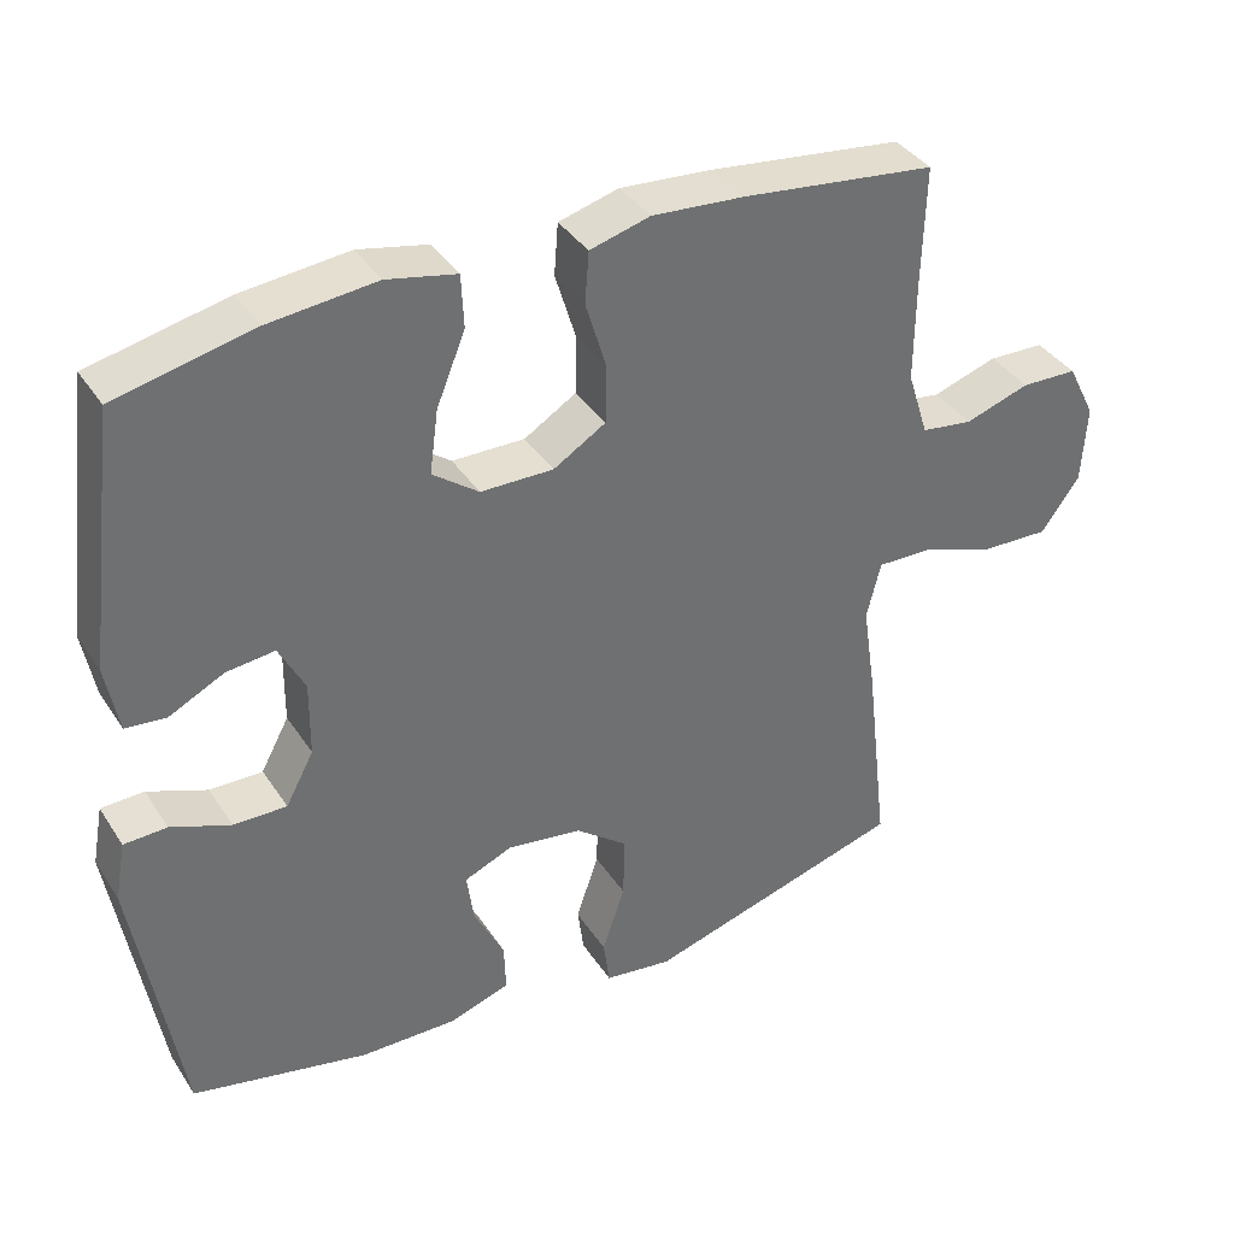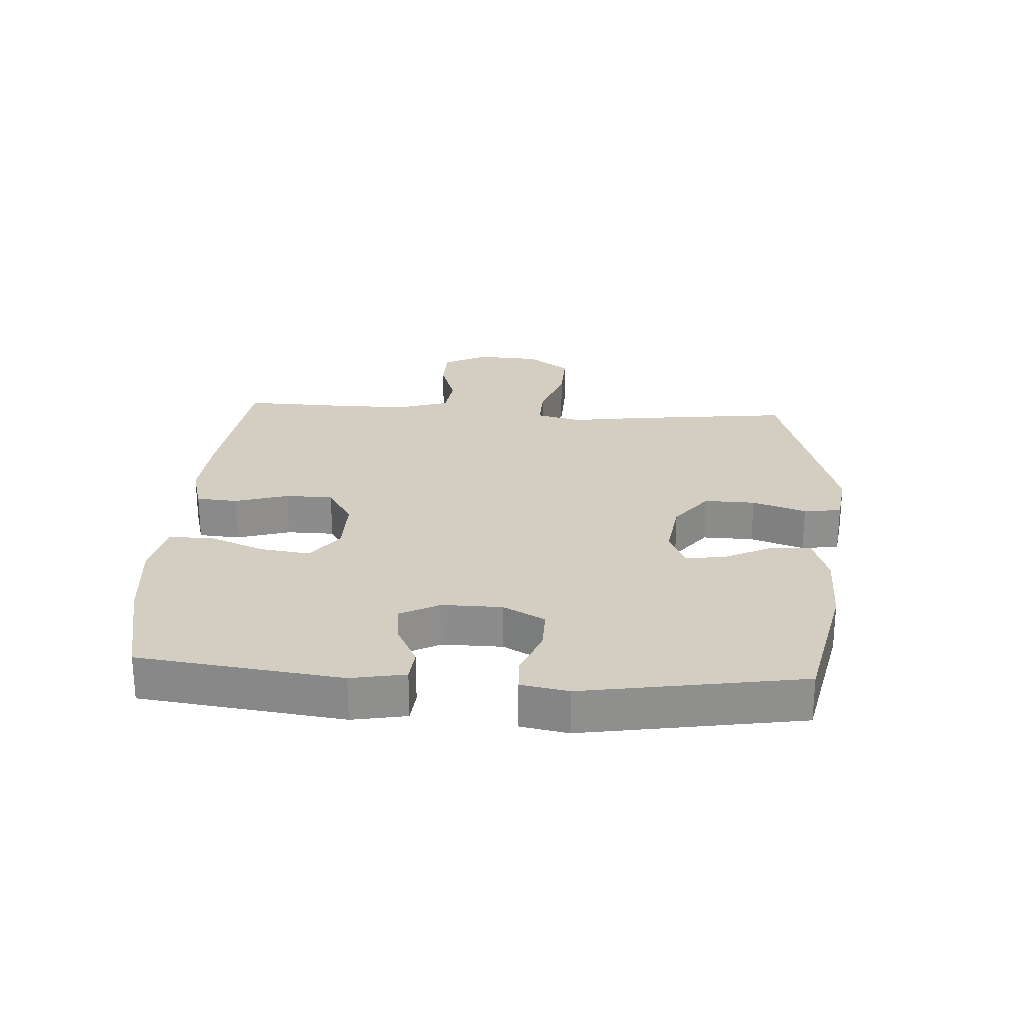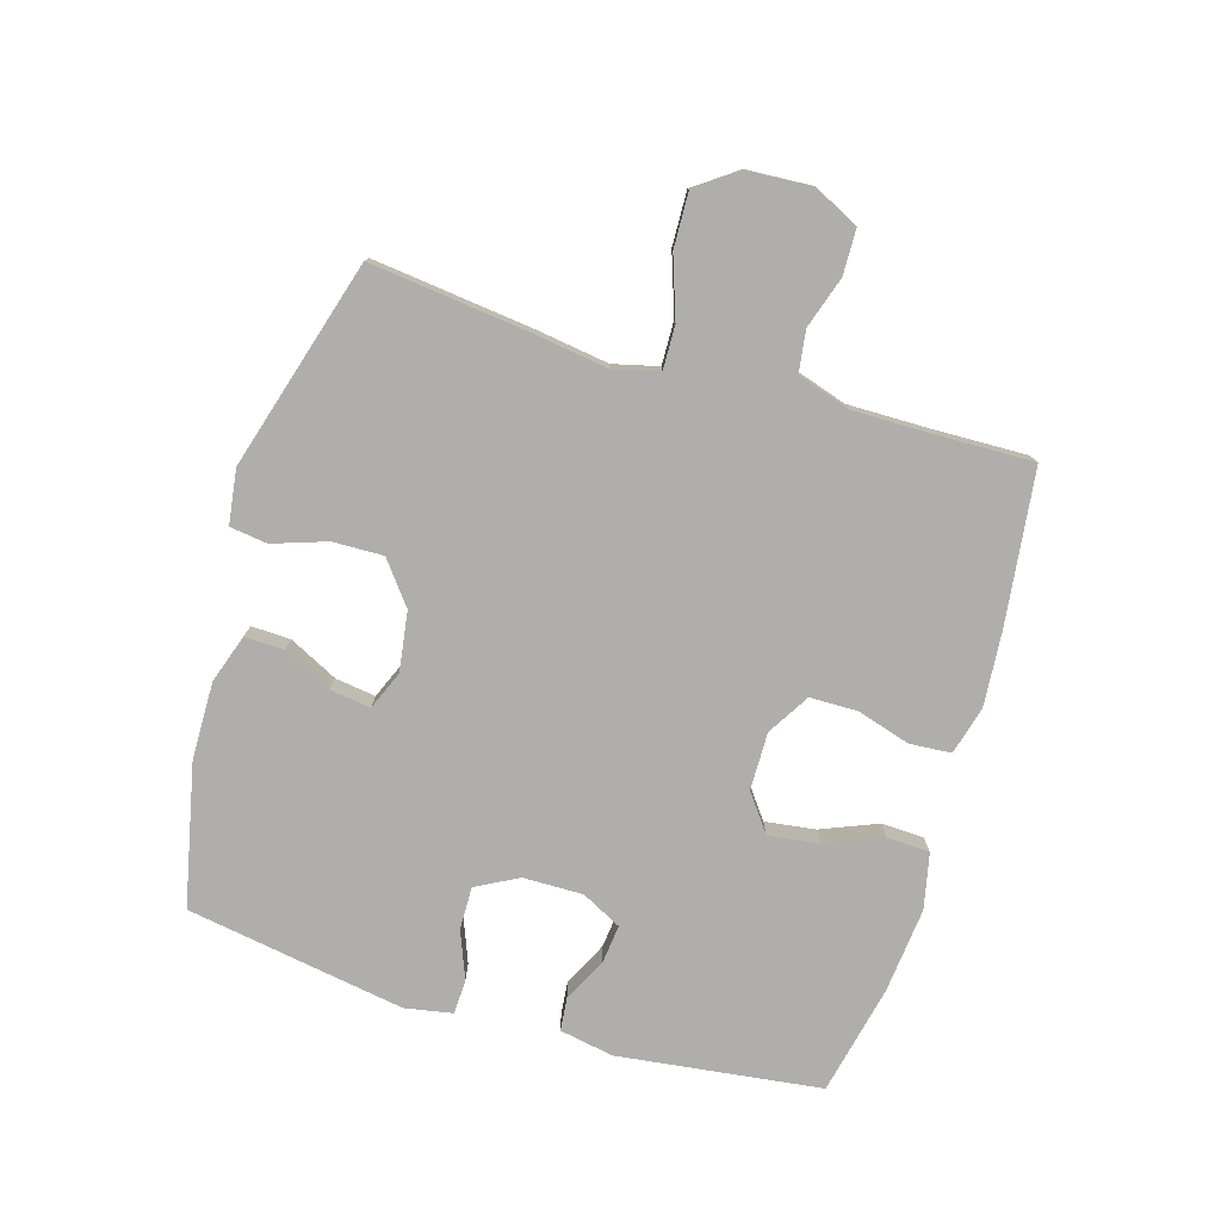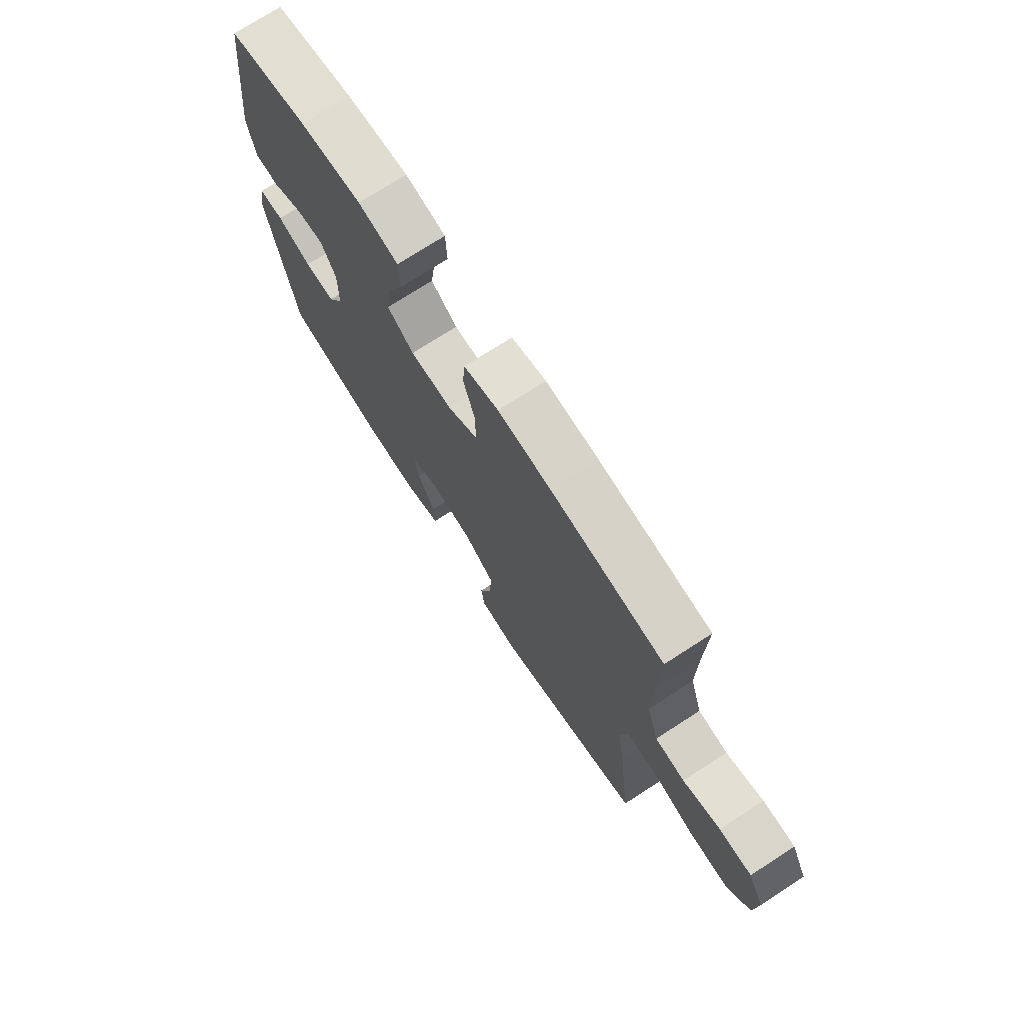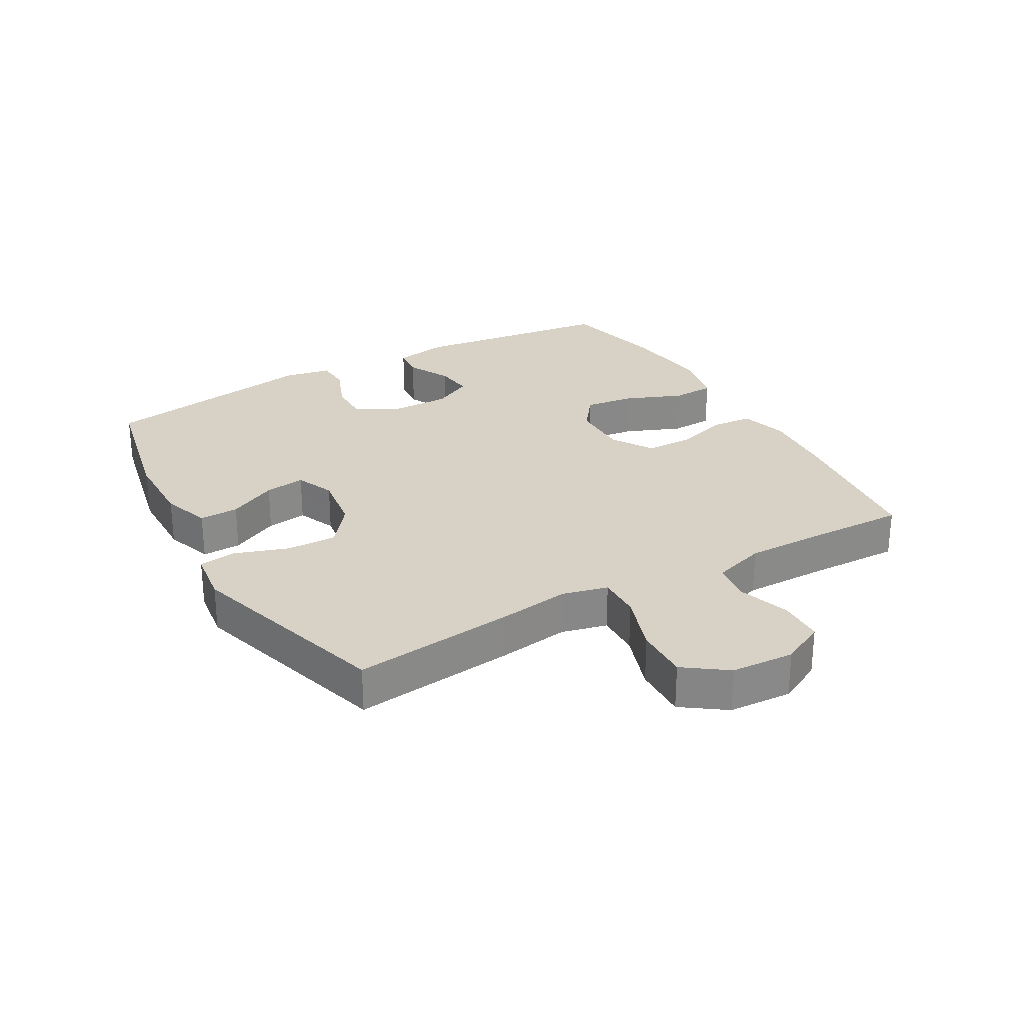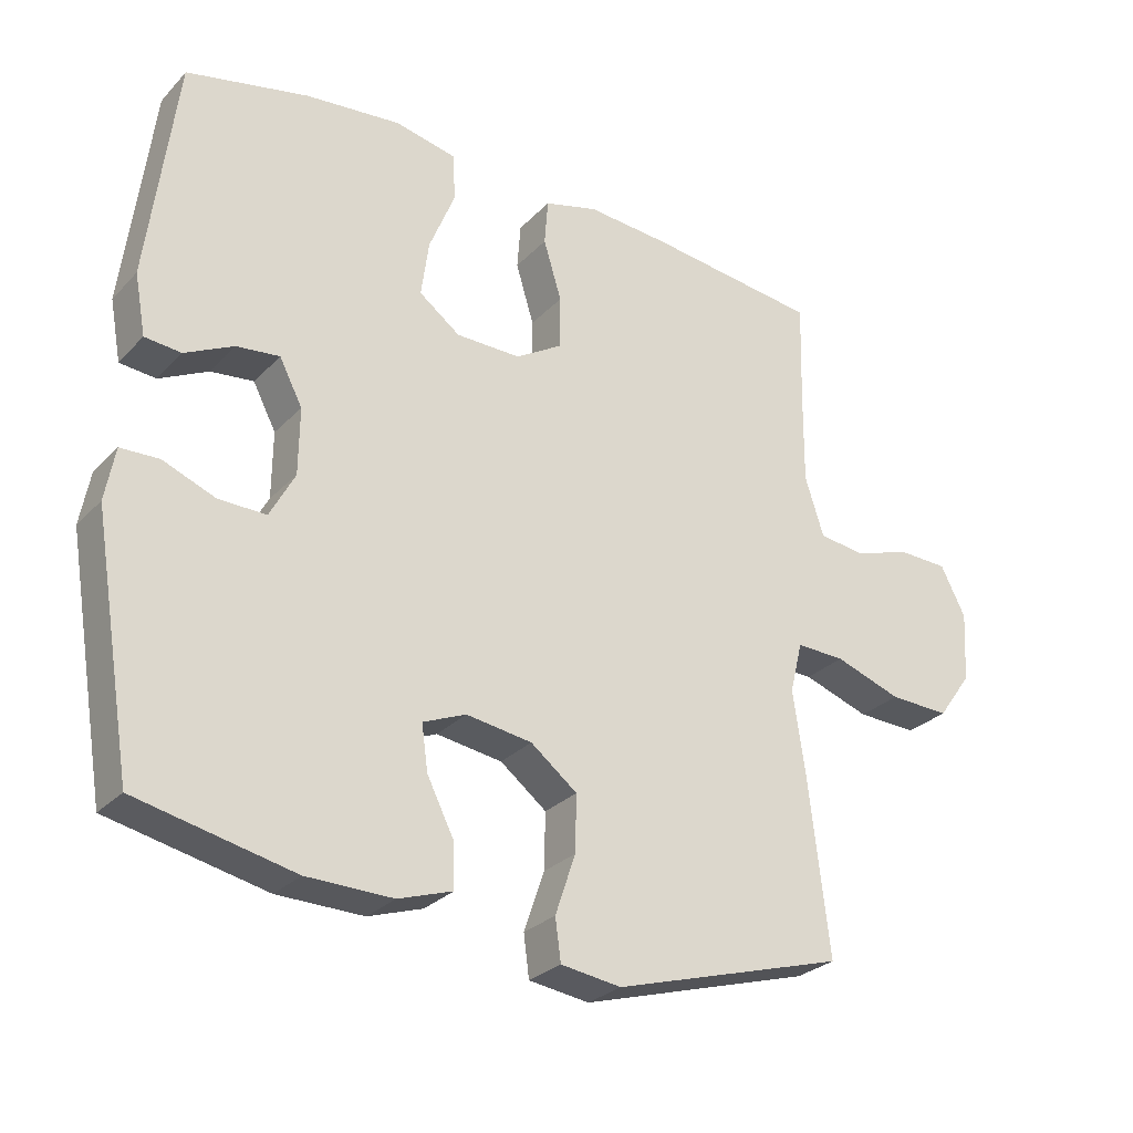
<metadata>
{"format":"obj","ext":"obj","renderer":"f3d","projection":"perspective","resolution":1024,"background":"white","views":[{"elev":37.6,"azim":150.6,"up":"+Z"},{"elev":25.2,"azim":93.6,"up":"+Y"},{"elev":-77.9,"azim":-106.6,"up":"+Y"},{"elev":73.4,"azim":-122.9,"up":"+Z"},{"elev":27.4,"azim":-119.7,"up":"+Y"},{"elev":-28.0,"azim":146.3,"up":"+Z"}]}
</metadata>
<code>
v -0.5 0.07 -0.5
v -0.47 0.07 -0.242
v -0.453 0.07 -0.126
v -0.471 0.07 -0.053
v -0.541 0.07 -0.055
v -0.637 0.07 -0.088
v -0.724 0.07 -0.091
v -0.773 0.07 -0.023
v -0.779 0.07 0.078
v -0.743 0.07 0.149
v -0.671 0.07 0.151
v -0.588 0.07 0.124
v -0.522 0.07 0.133
v -0.495 0.07 0.218
v -0.496 0.07 0.347
v -0.5 0.07 0.5
v -0.251 0.07 0.53
v -0.133 0.07 0.539
v -0.056 0.07 0.518
v -0.051 0.07 0.452
v -0.077 0.07 0.366
v -0.076 0.07 0.29
v -0.009 0.07 0.249
v 0.084 0.07 0.25
v 0.143 0.07 0.294
v 0.132 0.07 0.375
v 0.095 0.07 0.466
v 0.098 0.07 0.534
v 0.187 0.07 0.553
v 0.324 0.07 0.539
v 0.5 0.07 0.5
v 0.541 0.07 0.175
v 0.525 0.07 0.088
v 0.473 0.07 0.083
v 0.403 0.07 0.118
v 0.341 0.07 0.125
v 0.308 0.07 0.061
v 0.309 0.07 -0.035
v 0.345 0.07 -0.102
v 0.413 0.07 -0.101
v 0.489 0.07 -0.071
v 0.544 0.07 -0.073
v 0.558 0.07 -0.149
v 0.5 0.07 -0.5
v 0.274 0.07 -0.549
v 0.15 0.07 -0.551
v 0.072 0.07 -0.525
v 0.074 0.07 -0.462
v 0.113 0.07 -0.384
v 0.122 0.07 -0.319
v 0.06 0.07 -0.293
v -0.035 0.07 -0.307
v -0.102 0.07 -0.359
v -0.1 0.07 -0.44
v -0.071 0.07 -0.526
v -0.079 0.07 -0.586
v -0.166 0.07 -0.598
v -0.5 0 -0.5
v -0.47 0 -0.242
v -0.453 0 -0.126
v -0.471 0 -0.053
v -0.541 0 -0.055
v -0.637 0 -0.088
v -0.724 0 -0.091
v -0.773 0 -0.023
v -0.779 0 0.078
v -0.743 0 0.149
v -0.671 0 0.151
v -0.588 0 0.124
v -0.522 0 0.133
v -0.495 0 0.218
v -0.496 0 0.347
v -0.5 0 0.5
v -0.251 0 0.53
v -0.133 0 0.539
v -0.056 0 0.518
v -0.051 0 0.452
v -0.077 0 0.366
v -0.076 0 0.29
v -0.009 0 0.249
v 0.084 0 0.25
v 0.143 0 0.294
v 0.132 0 0.375
v 0.095 0 0.466
v 0.098 0 0.534
v 0.187 0 0.553
v 0.324 0 0.539
v 0.5 0 0.5
v 0.541 0 0.175
v 0.525 0 0.088
v 0.473 0 0.083
v 0.403 0 0.118
v 0.341 0 0.125
v 0.308 0 0.061
v 0.309 0 -0.035
v 0.345 0 -0.102
v 0.413 0 -0.101
v 0.489 0 -0.071
v 0.544 0 -0.073
v 0.558 0 -0.149
v 0.5 0 -0.5
v 0.274 0 -0.549
v 0.15 0 -0.551
v 0.072 0 -0.525
v 0.074 0 -0.462
v 0.113 0 -0.384
v 0.122 0 -0.319
v 0.06 0 -0.293
v -0.035 0 -0.307
v -0.102 0 -0.359
v -0.1 0 -0.44
v -0.071 0 -0.526
v -0.079 0 -0.586
v -0.166 0 -0.598
f 54 55 56 57
f 53 54 57 1
f 52 53 1 2
f 51 52 2 3
f 46 47 48 49
f 46 49 50
f 45 46 50
f 44 45 50
f 43 44 50
f 40 41 42 43
f 39 40 43 50
f 38 39 50 51
f 32 33 34 35
f 32 35 36
f 31 32 36
f 30 31 36 37
f 26 27 28 29
f 25 26 29 30
f 18 19 20 21
f 18 21 22
f 15 16 17 18
f 14 15 18 22
f 13 14 22 23
f 9 10 11 12
f 9 12 13
f 8 9 13
f 5 6 7 8
f 4 5 8 13
f 38 51 3 4
f 37 38 4 13
f 25 30 37
f 24 25 37
f 13 23 24 37
f 114 113 112 111
f 58 114 111 110
f 59 58 110 109
f 60 59 109 108
f 106 105 104 103
f 107 106 103
f 107 103 102
f 107 102 101
f 107 101 100
f 100 99 98 97
f 107 100 97 96
f 108 107 96 95
f 92 91 90 89
f 93 92 89
f 93 89 88
f 94 93 88 87
f 86 85 84 83
f 87 86 83 82
f 78 77 76 75
f 79 78 75
f 75 74 73 72
f 79 75 72 71
f 80 79 71 70
f 69 68 67 66
f 70 69 66
f 70 66 65
f 65 64 63 62
f 70 65 62 61
f 61 60 108 95
f 70 61 95 94
f 94 87 82
f 94 82 81
f 94 81 80 70
f 1 58 59 2
f 2 59 60 3
f 3 60 61 4
f 4 61 62 5
f 5 62 63 6
f 6 63 64 7
f 7 64 65 8
f 8 65 66 9
f 9 66 67 10
f 10 67 68 11
f 11 68 69 12
f 12 69 70 13
f 13 70 71 14
f 14 71 72 15
f 15 72 73 16
f 16 73 74 17
f 17 74 75 18
f 18 75 76 19
f 19 76 77 20
f 20 77 78 21
f 21 78 79 22
f 22 79 80 23
f 23 80 81 24
f 24 81 82 25
f 25 82 83 26
f 26 83 84 27
f 27 84 85 28
f 28 85 86 29
f 29 86 87 30
f 30 87 88 31
f 31 88 89 32
f 32 89 90 33
f 33 90 91 34
f 34 91 92 35
f 35 92 93 36
f 36 93 94 37
f 37 94 95 38
f 38 95 96 39
f 39 96 97 40
f 40 97 98 41
f 41 98 99 42
f 42 99 100 43
f 43 100 101 44
f 44 101 102 45
f 45 102 103 46
f 46 103 104 47
f 47 104 105 48
f 48 105 106 49
f 49 106 107 50
f 50 107 108 51
f 51 108 109 52
f 52 109 110 53
f 53 110 111 54
f 54 111 112 55
f 55 112 113 56
f 56 113 114 57
f 57 114 58 1

</code>
